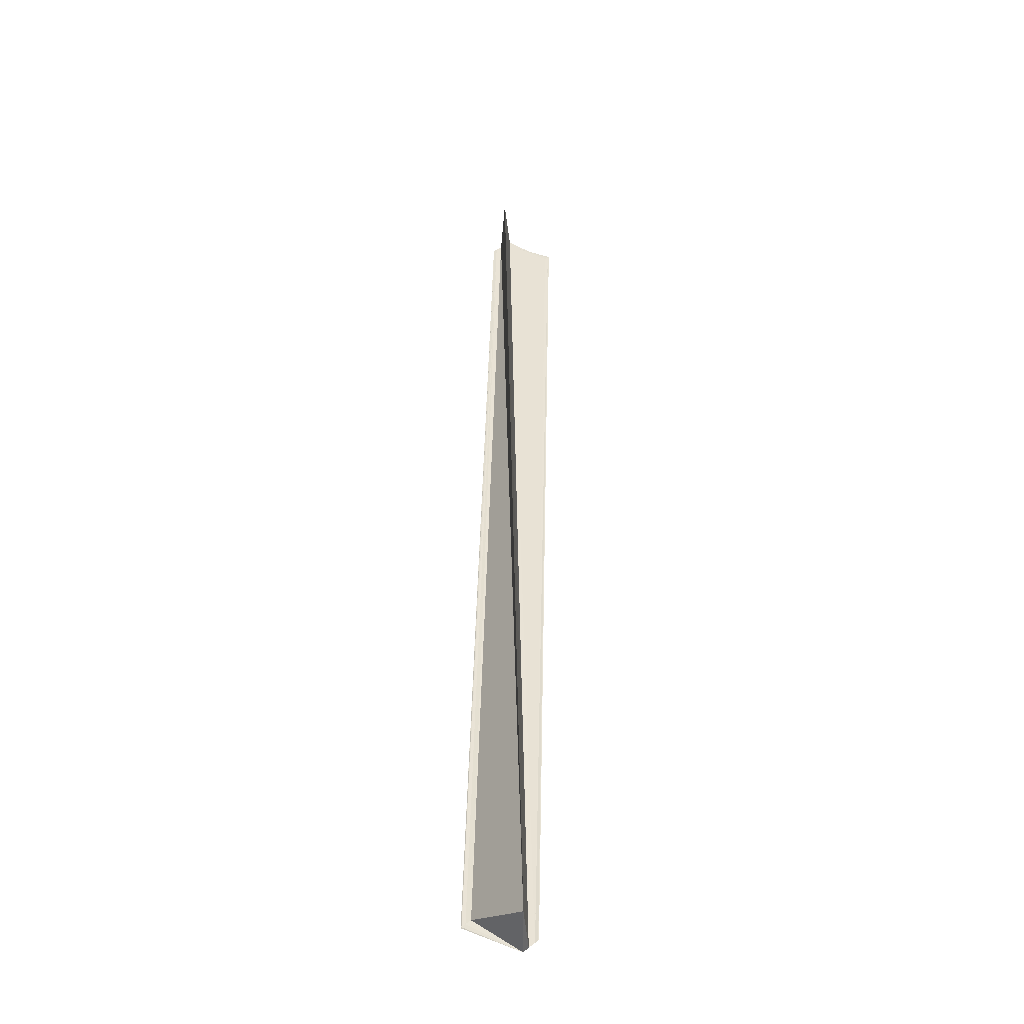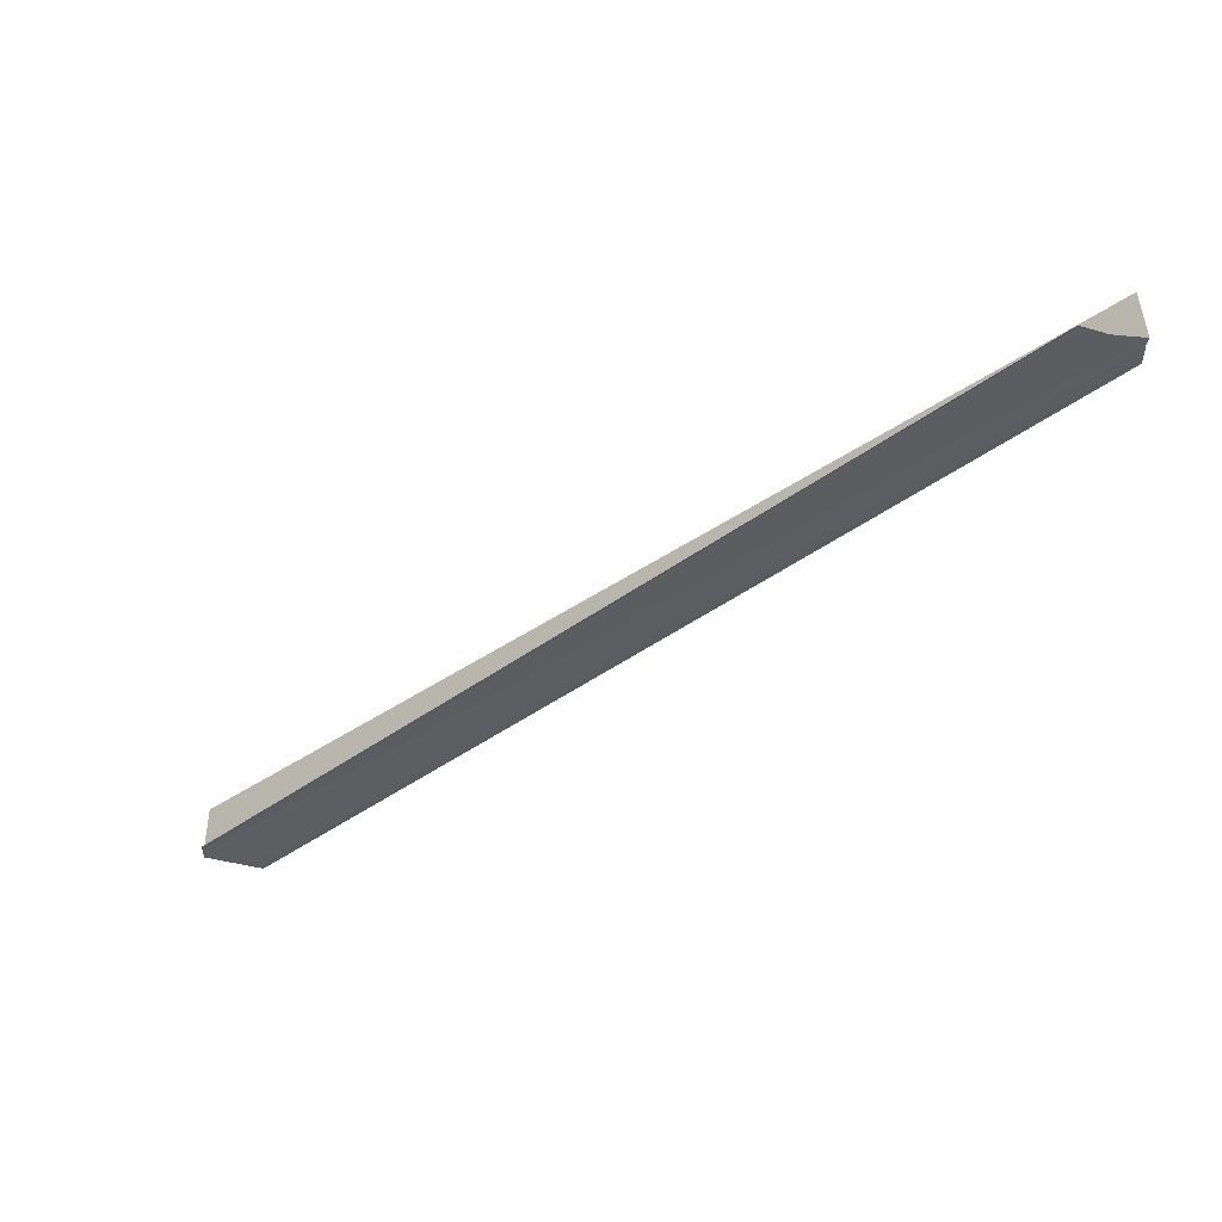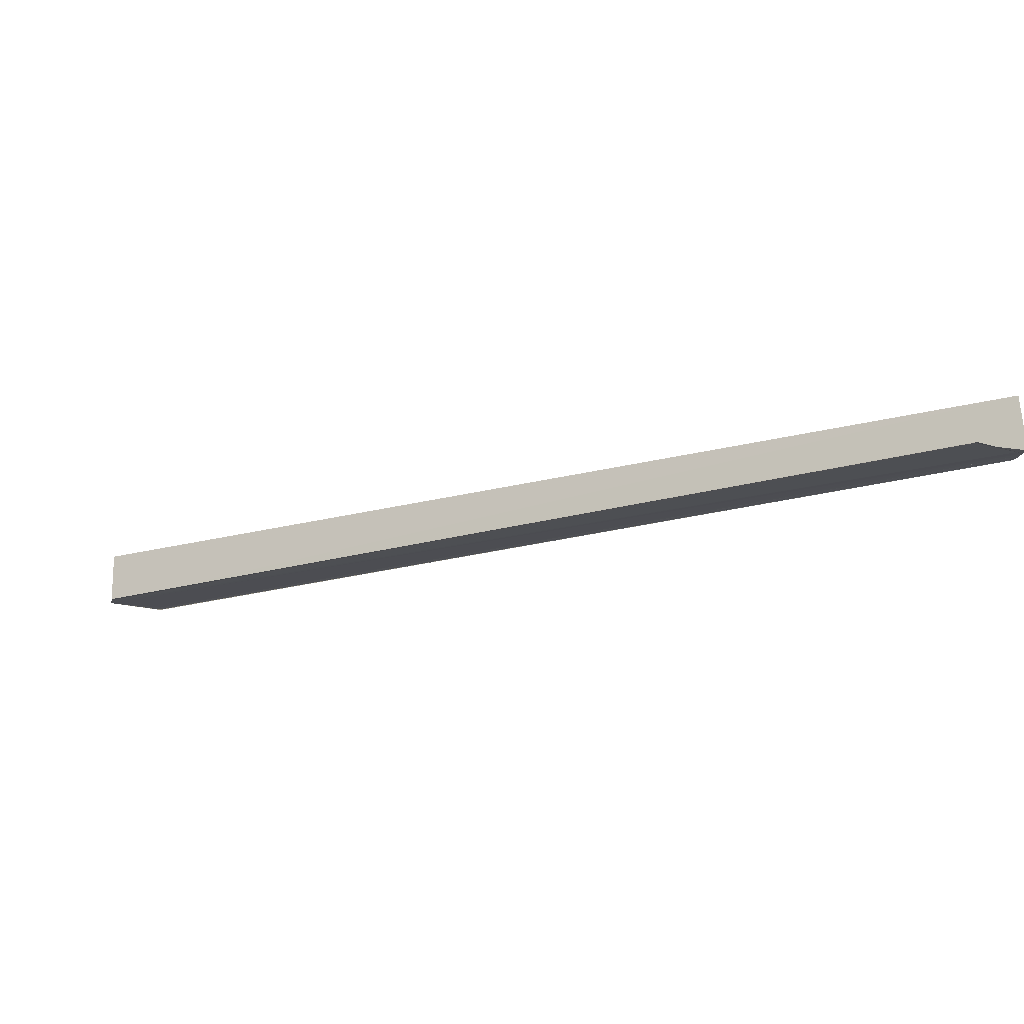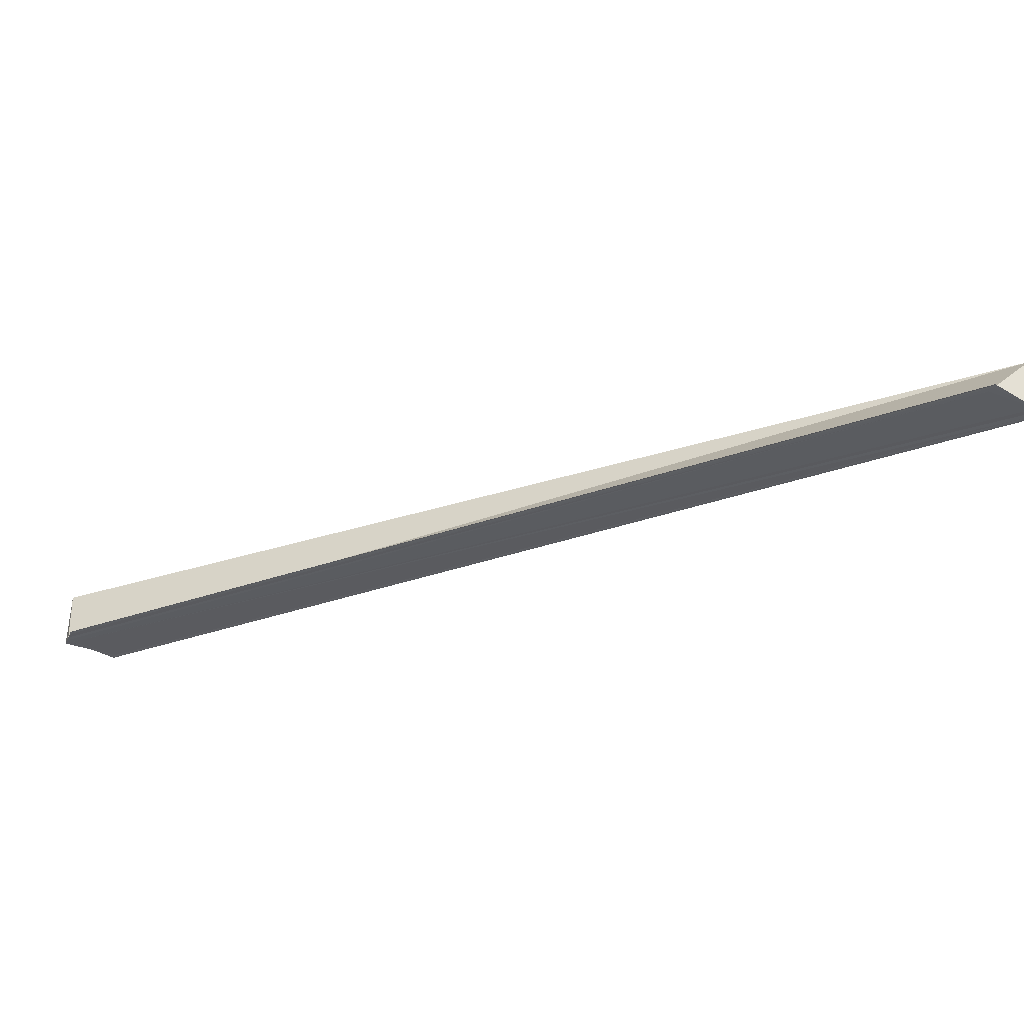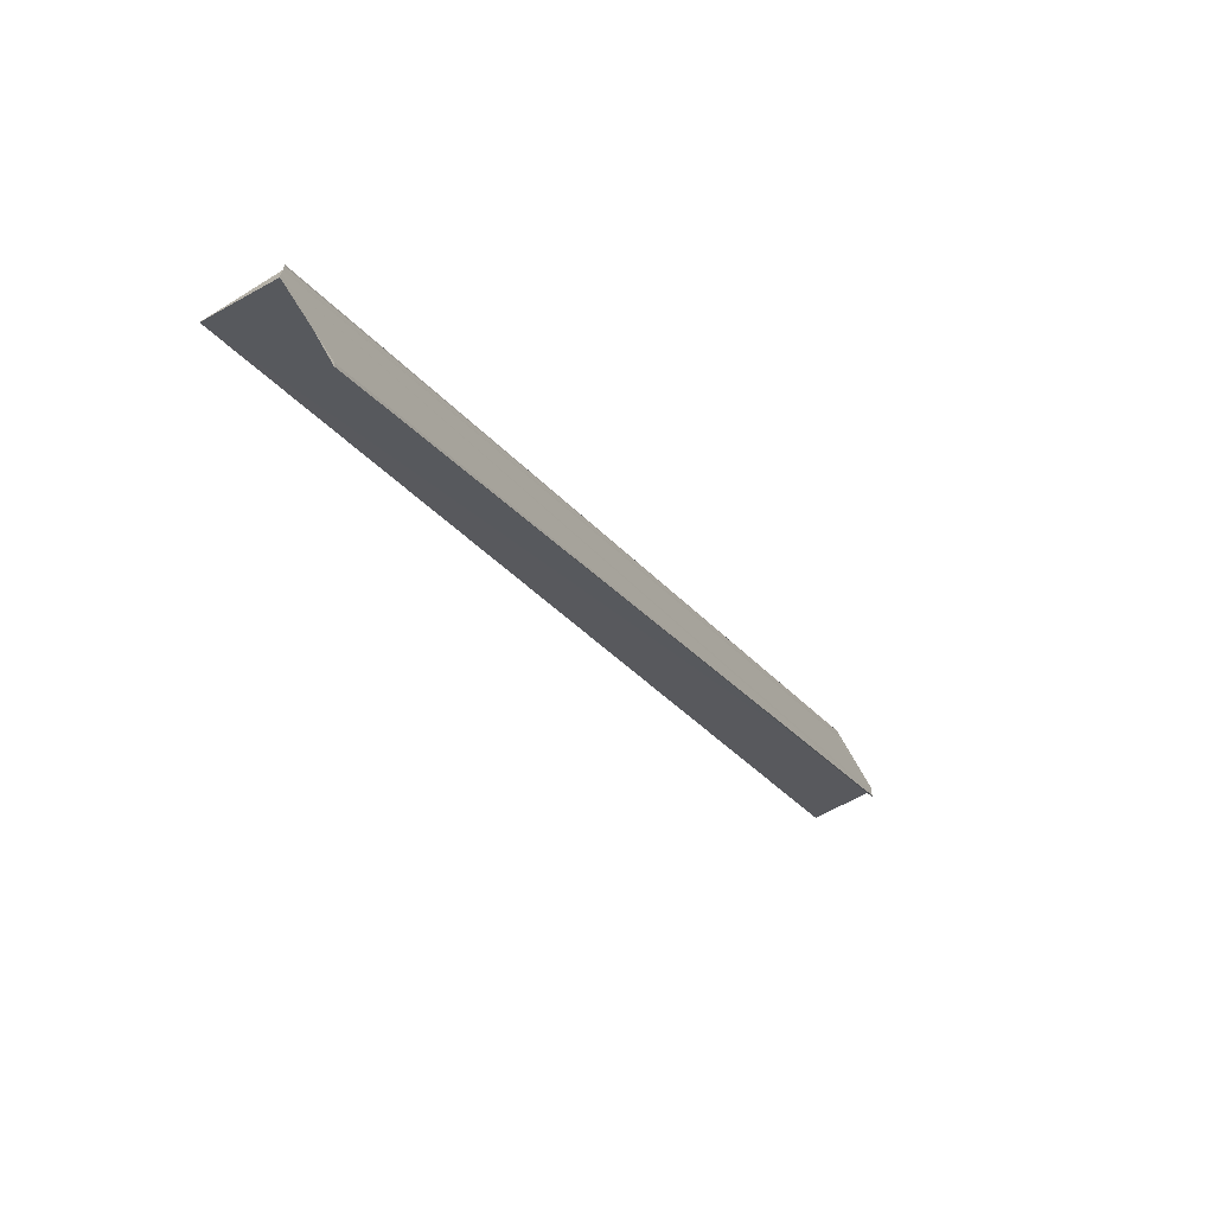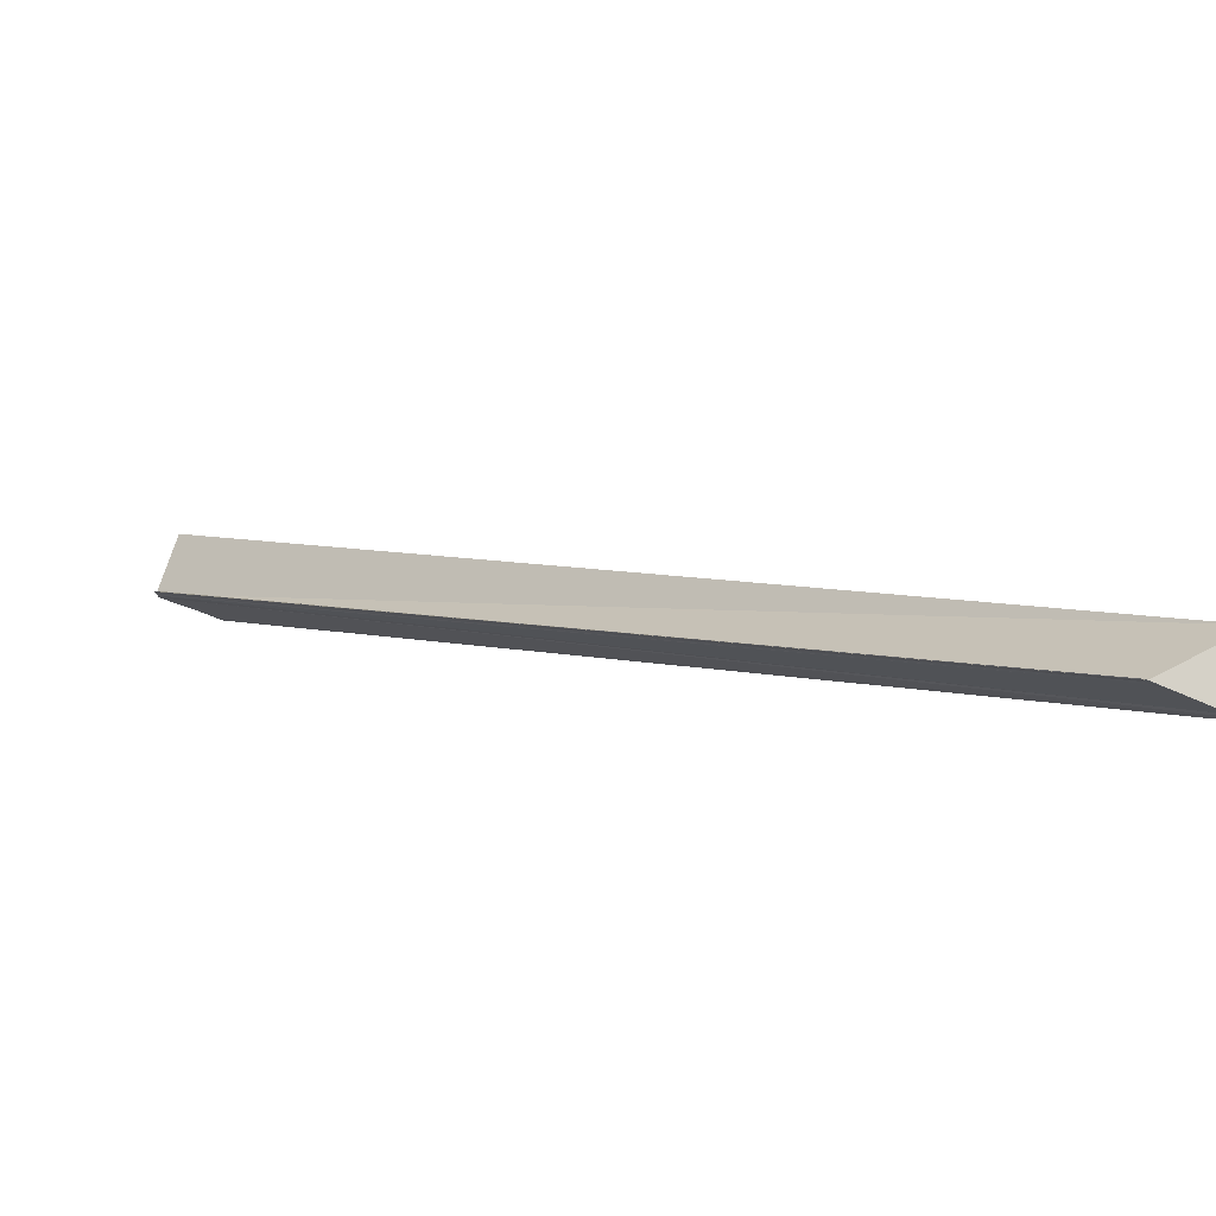
<metadata>
{"format":"obj","ext":"obj","renderer":"f3d","projection":"perspective","resolution":1024,"background":"white","views":[{"elev":40.8,"azim":45.6,"up":"+Y"},{"elev":-37.2,"azim":178.9,"up":"+Y"},{"elev":-16.7,"azim":167.3,"up":"+Y"},{"elev":-34.2,"azim":-20.1,"up":"+Y"},{"elev":-68.4,"azim":-58.2,"up":"+Z"},{"elev":77.7,"azim":17.5,"up":"+Z"}]}
</metadata>
<code>
o 30593
v 2206 1901 13.35
v 2206 1901 13.35
v 2206 1901 13.49
v 2206 1901 13.36
v 2206 1901 13.35
v 2206 1901 13.35
v 2206 1901 13.48
v 2206 1901 13.35
v 2206 1901 13.35
v 2206 1901 13.48
v 2206 1901 13.35
v 2206 1901 13.48
v 2206 1901 13.35
v 2206 1901 13.49
v 2206 1901 13.49
v 2206 1901 13.36
v 2206 1901 13.49
v 2206 1901 13.36
v 2206 1901 13.36
v 2206 1901 13.49
v 2206 1901 13.36
v 2206 1901 13.49
v 2206 1901 13.49
v 2206 1901 13.49
v 2206 1901 13.36
v 2206 1901 13.49
v 2206 1901 13.49
v 2206 1901 13.49
v 2206 1901 13.49
v 2206 1901 13.49
v 2206 1901 13.49
v 2206 1901 13.35
v 2206 1901 13.36
v 2206 1901 13.49
v 2206 1901 13.49
v 2206 1901 13.49
v 2206 1901 13.49
v 2206 1901 13.49
v 2206 1901 13.36
v 2206 1901 13.36
v 2206 1901 13.49
v 2206 1901 13.49
v 2206 1901 13.36
v 2206 1901 13.36
v 2206 1901 13.36
v 2206 1901 13.36
v 2206 1901 13.35
v 2206 1901 13.35
v 2206 1901 13.35
v 2206 1901 13.35
v 2206 1901 13.35
v 2206 1901 13.49
v 2206 1901 13.35
v 2206 1901 13.35
v 2206 1901 13.35
v 2206 1901 13.35
v 2206 1901 13.35
v 2206 1901 13.35
v 2206 1901 13.35
v 2206 1901 13.35
v 2206 1901 13.35
v 2206 1901 13.48
v 2206 1901 13.35
v 2206 1901 13.35
v 2206 1901 13.48
v 2206 1901 13.35
v 2206 1901 13.35
v 2206 1901 13.48
v 2206 1901 13.35
v 2206 1901 13.35
v 2206 1901 13.49
v 2206 1901 13.49
f 1 2 3
f 1 4 5
f 6 2 7
f 6 8 7
f 9 8 10
f 10 11 12
f 7 11 12
f 7 13 14
f 15 13 14
f 16 4 17
f 16 18 17
f 19 18 20
f 17 21 22
f 23 21 24
f 17 25 26
f 20 25 26
f 27 28 22
f 27 28 26
f 27 29 26
f 27 30 31
f 32 33 31
f 27 34 35
f 27 34 36
f 27 37 36
f 38 39 35
f 38 40 36
f 41 40 36
f 27 42 41
f 43 44 38
f 43 45 38
f 46 45 41
f 46 1 41
f 41 47 15
f 47 48 49
f 50 51 52
f 50 53 52
f 54 51 55
f 54 56 57
f 54 56 58
f 54 59 60
f 61 51 62
f 61 63 62
f 62 64 65
f 66 67 60
f 62 67 68
f 52 67 68
f 66 69 70
f 71 69 72

</code>
